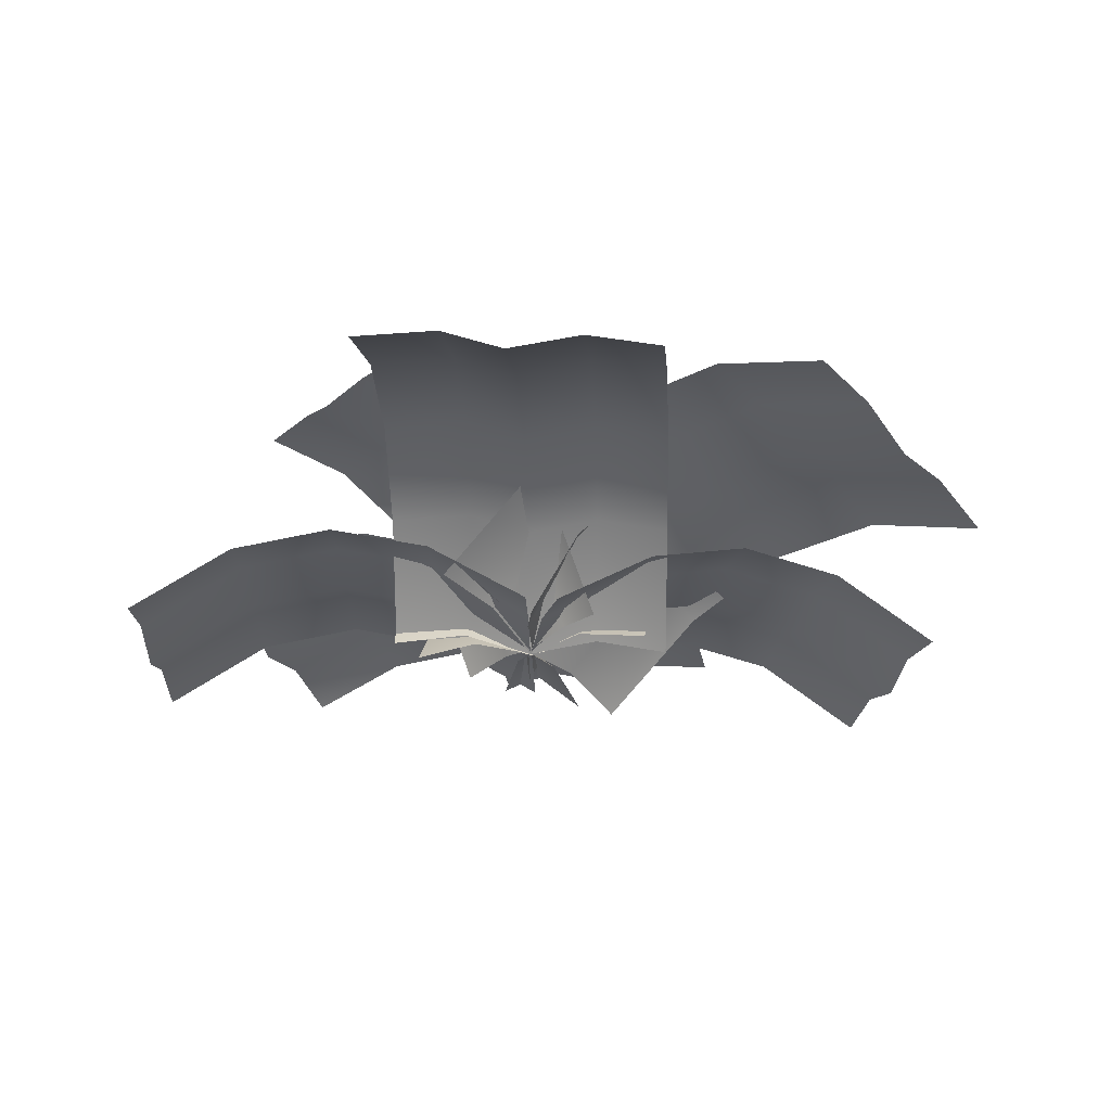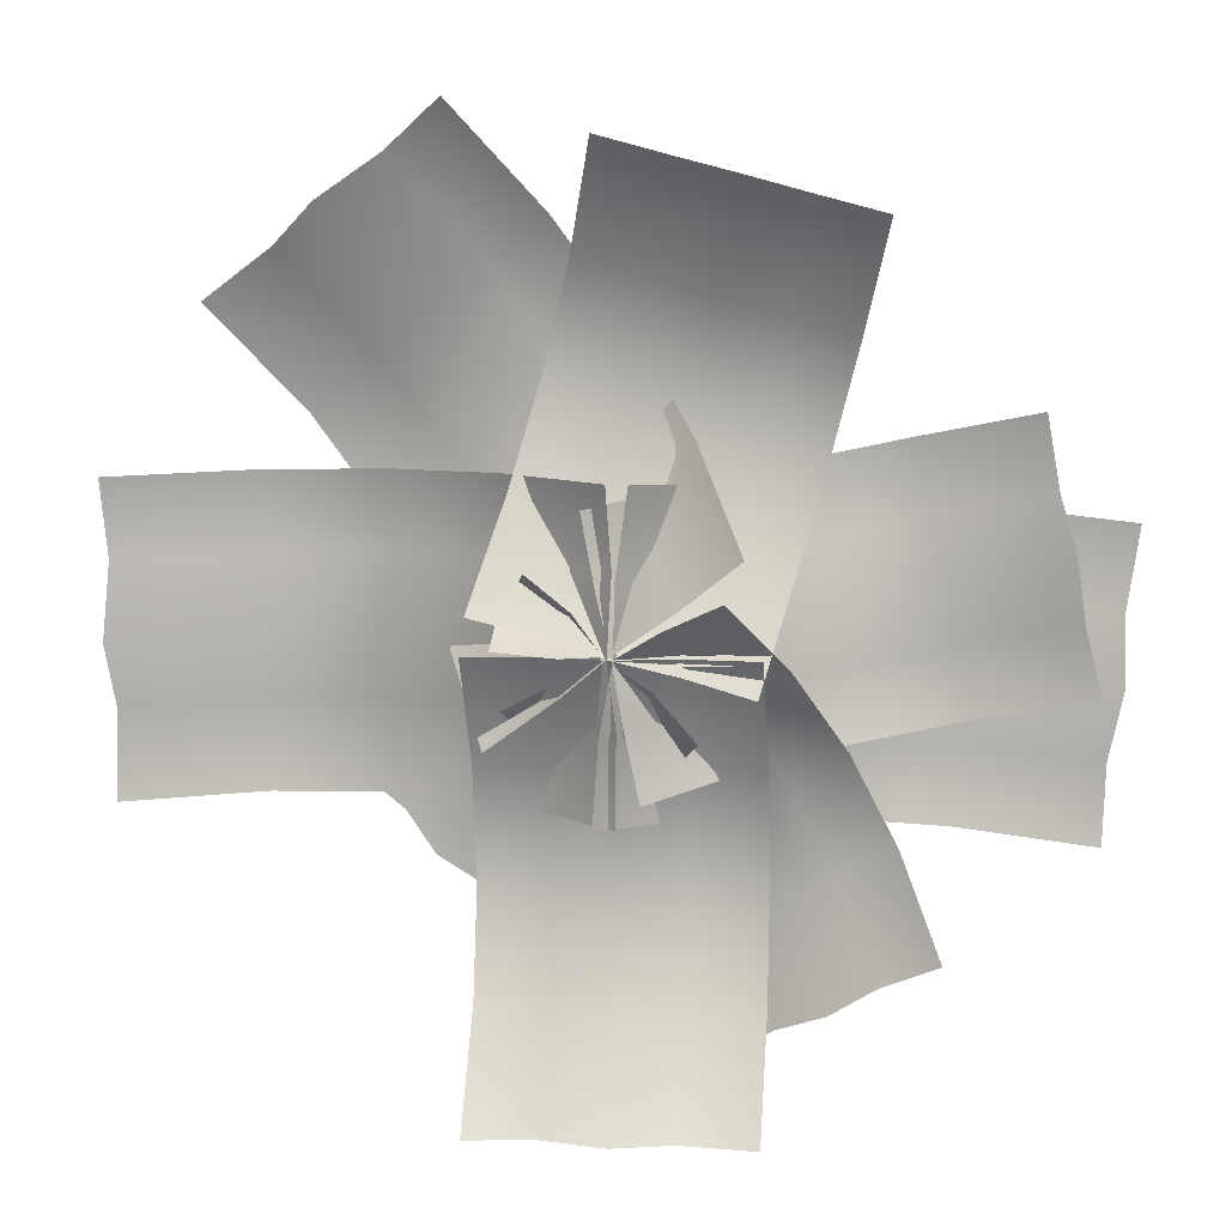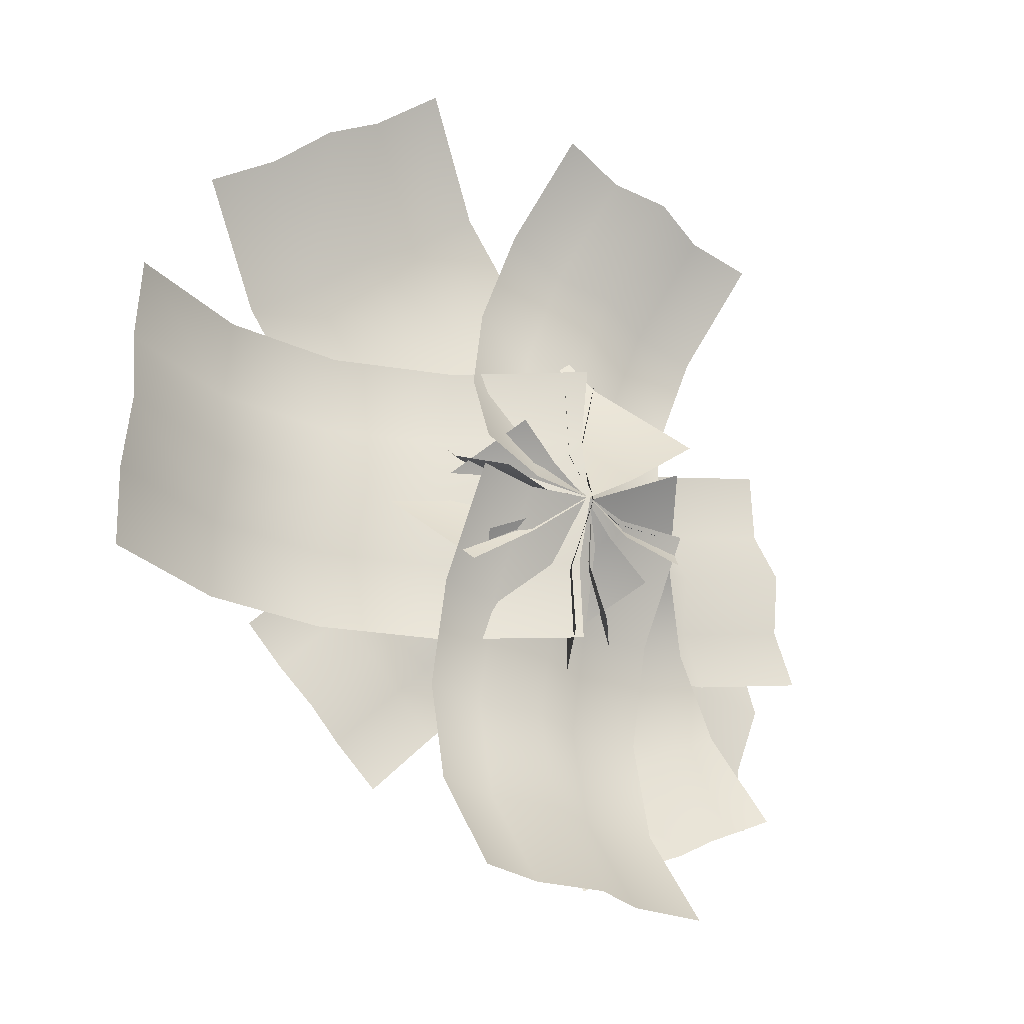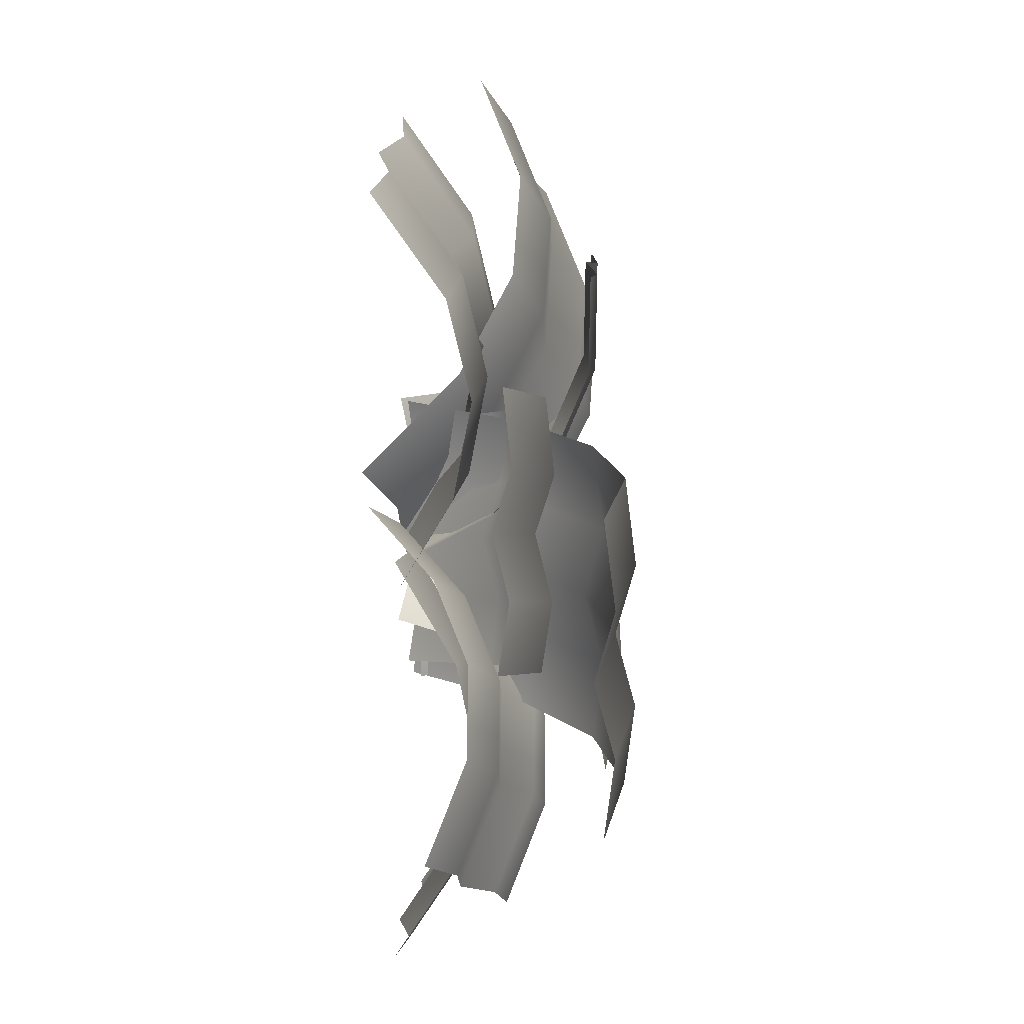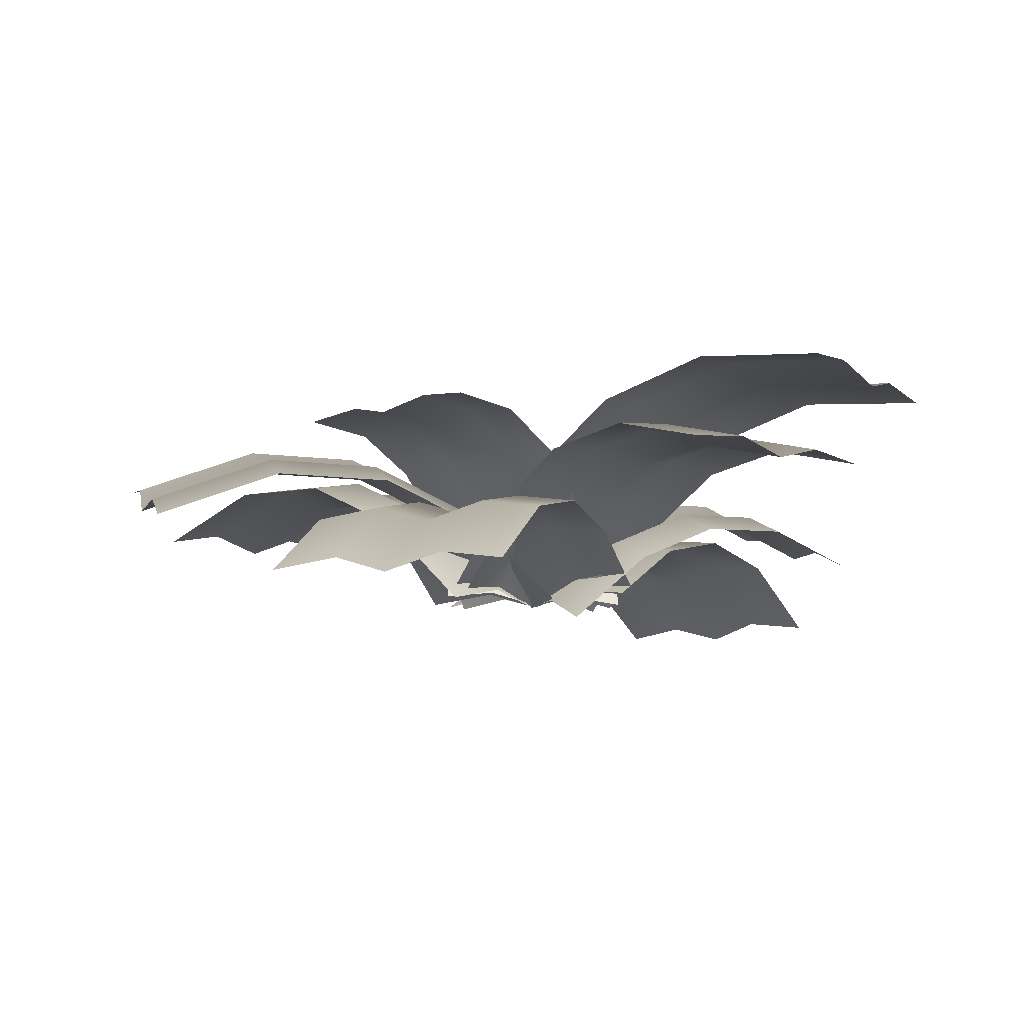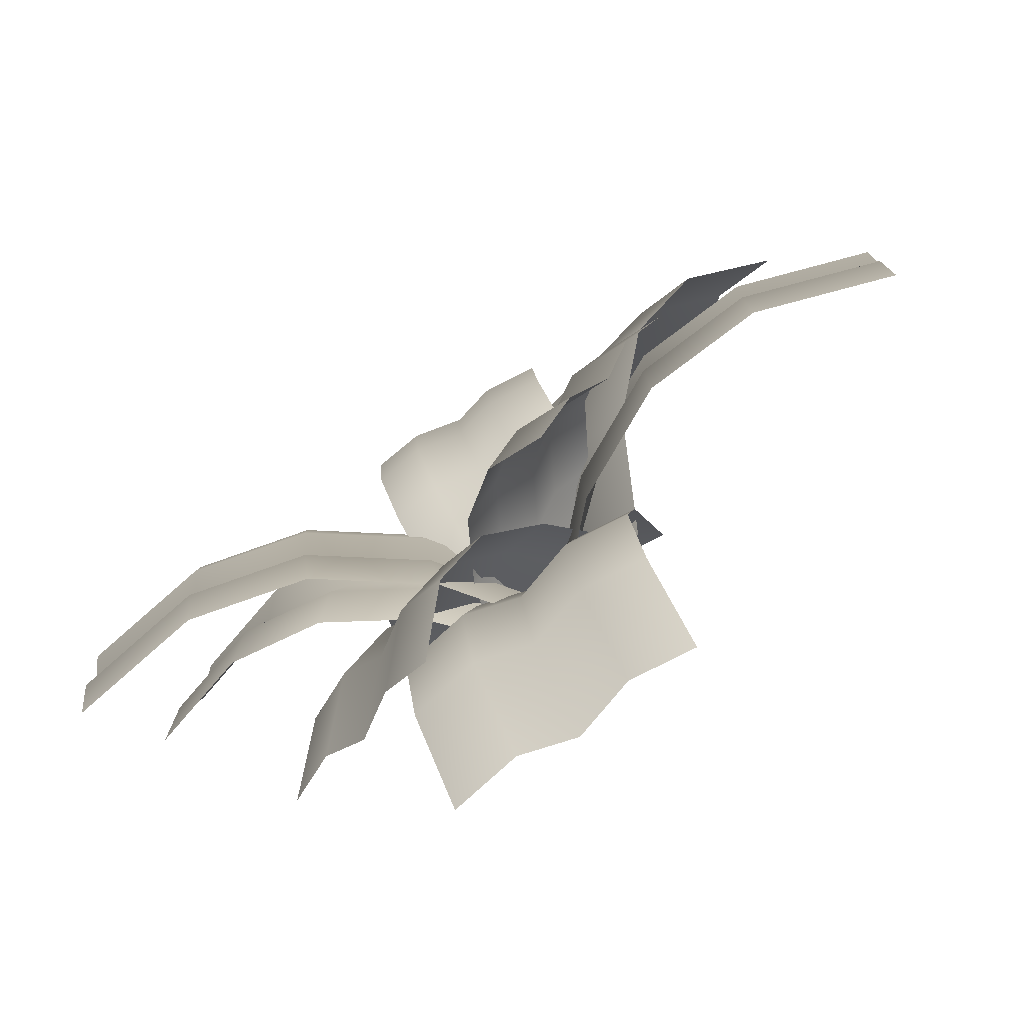
<metadata>
{"format":"obj","ext":"obj","renderer":"f3d","projection":"perspective","resolution":1024,"background":"white","views":[{"elev":-26.0,"azim":-88.2,"up":"+Y"},{"elev":6.2,"azim":7.6,"up":"+Z"},{"elev":-28.0,"azim":-38.5,"up":"+Z"},{"elev":9.8,"azim":94.7,"up":"+Z"},{"elev":-9.0,"azim":37.0,"up":"+Y"},{"elev":-77.8,"azim":-144.8,"up":"+Z"}]}
</metadata>
<code>
g default
v 23.8 7.434 -2.633
v 20.82 7.434 11.9
v 1.247 -0 -7.264
v -1.736 -0 7.264
v 22.42 6.987 4.681
v -0.1328 -0.4463 0.05013
v 22.9 7.956 1.053
v 0.3482 0.5226 -3.577
v 21.52 7.956 7.765
v -1.03 0.5226 3.134
v 11.29 8.431 -5.202
v 10.39 8.954 -1.515
v 9.913 7.985 2.113
v 9.016 8.954 5.196
v 8.31 8.431 9.327
v 14.23 9.212 10.54
v 14.94 9.735 6.412
v 15.83 8.766 3.328
v 16.31 9.735 -0.2994
v 17.21 9.212 -3.986
v 5.986 5.304 -6.291
v 5.087 5.826 -2.604
v 4.606 4.857 1.023
v 3.709 5.826 4.107
v 3.003 5.304 8.237
v -9.17 3.523 27.5
v -22.62 7.481 17.35
v 6.479 -1.979 5.072
v -6.967 1.979 -5.072
v -16.05 4.99 22.42
v -0.4002 -0.5122 -0.001923
v -12.45 5.143 24.88
v 3.195 -0.3588 2.459
v -18.66 6.972 20.2
v -3.016 1.47 -2.227
v 0.04802 6.258 16.11
v -3.236 7.878 13.5
v -6.831 7.725 11.04
v -9.447 9.707 8.812
v -13.4 10.22 5.967
v -17.63 10.34 11.61
v -13.68 9.829 14.46
v -11.06 7.847 16.68
v -7.466 8 19.14
v -4.183 6.38 21.76
v 3.585 3.406 10.55
v 0.3015 5.026 7.938
v -3.294 4.873 5.478
v -5.91 6.854 3.253
v -9.861 7.364 0.4077
v -15.43 12.17 -7.919
v -6.73 11.69 -16.13
v -4.594 0.2372 4.104
v 4.105 -0.2372 -4.104
v -11.2 11.62 -12.17
v -0.3629 -0.3126 -0.1433
v -13.05 12.41 -9.867
v -2.212 0.481 2.156
v -9.028 12.19 -13.66
v 1.807 0.2618 -1.636
v -8.589 9.496 -0.5496
v -6.207 9.74 -2.498
v -4.359 8.946 -4.797
v -2.189 9.521 -6.289
v 0.1096 9.022 -8.757
v -2.924 11.25 -12.07
v -5.223 11.75 -9.605
v -7.393 11.18 -8.113
v -9.241 11.97 -5.814
v -11.62 11.73 -3.866
v -6.263 5.627 2.091
v -3.881 5.87 0.1424
v -2.033 5.077 -2.157
v 0.137 5.651 -3.649
v 2.436 5.152 -6.117
v 6.2 11.19 16.42
v -5.741 10.65 17.03
v 5.727 0.2708 -0.3074
v -6.215 -0.2708 0.3074
v 0.2282 10.6 16.9
v -0.2454 -0.3235 0.171
v 3.123 11.43 16.38
v 2.65 0.5101 -0.3491
v -2.393 11.18 16.66
v -2.867 0.2599 -0.06514
v 5.75 9.14 6.261
v 2.673 9.379 6.219
v -0.2218 8.546 6.739
v -2.843 9.129 6.503
v -6.191 8.598 6.876
v -6.024 10.55 11.47
v -2.676 11.08 11.09
v -0.05471 10.5 11.33
v 2.84 11.33 10.81
v 5.918 11.09 10.85
v 5.69 5.492 2.563
v 2.612 5.731 2.521
v -0.2828 4.897 3.041
v -2.904 5.481 2.805
v -6.252 4.95 3.177
v 24.05 12.9 -11.17
v 25.83 12.9 5.94
v -1.133 0 -8.556
v 0.6446 0 8.556
v 25.15 12.42 -2.606
v -0.03902 -0.4896 0.00989
v 24.27 13.48 -6.772
v -0.9145 0.5733 -4.156
v 25.09 13.48 1.133
v -0.09356 0.5733 3.748
v 9.328 11.62 -9.642
v 9.546 12.2 -5.242
v 10.42 11.13 -1.077
v 10.37 12.2 2.662
v 11.11 11.62 7.469
v 17.89 13.67 6.764
v 17.15 14.24 1.957
v 17.21 13.18 -1.781
v 16.33 14.24 -5.947
v 16.11 13.67 -10.35
v 3.606 7.006 -9.048
v 3.824 7.579 -4.648
v 4.699 6.516 -0.4823
v 4.645 7.579 3.256
v 5.383 7.006 8.063
v -27.66 5.556 8.351
v -27.31 6.678 -8.82
v -0.4165 -0.5609 8.585
v -0.07157 0.5609 -8.585
v -27.58 5.591 -0.2945
v -0.343 -0.5257 -0.05992
v -27.45 6.461 3.994
v -0.2116 0.344 4.229
v -27.29 6.979 -3.938
v -0.05226 0.8622 -3.703
v -12.98 8.073 8.774
v -12.78 8.978 4.418
v -12.91 8.108 0.1288
v -12.62 9.496 -3.514
v -12.64 9.195 -8.397
v -19.69 9.45 -8.525
v -19.67 9.751 -3.643
v -19.96 8.363 0.000175
v -19.83 9.233 4.289
v -20.03 8.328 8.646
v -6.457 5.043 8.75
v -6.253 5.948 4.394
v -6.384 5.078 0.105
v -6.093 6.466 -3.538
v -6.112 6.164 -8.421
v 4.489 6.257 -21.33
v 16.02 2.668 -15.43
v -6.01 1.794 -2.952
v 5.522 -1.794 2.952
v 10.23 4.057 -18.48
v -0.2658 -0.4051 -0.09576
v 7.488 5.806 -19.7
v -3.011 1.344 -1.318
v 12.81 4.148 -16.97
v 2.315 -0.3142 1.41
v -0.3106 8.237 -11.02
v 2.688 7.786 -9.385
v 5.433 6.037 -8.163
v 8.014 6.128 -6.657
v 11.22 4.648 -5.115
v 13.74 4.801 -9.967
v 10.54 6.281 -11.51
v 7.955 6.19 -13.02
v 5.21 7.939 -14.24
v 2.211 8.39 -15.87
v -3.056 5.988 -6.726
v -0.05809 5.537 -5.092
v 2.687 3.788 -3.87
v 5.269 3.879 -2.364
v 8.475 2.399 -0.8217
v 13.33 -0.4059 21.46
v -1.175 -0.4059 25.38
v 7.011 0 -1.959
v -7.499 0 1.959
v 6.053 -0.8782 23.43
v -0.2702 -0.4723 0.007061
v 9.624 0.1473 22.47
v 3.301 0.5531 -0.957
v 2.922 0.1473 24.27
v -3.402 0.5531 0.8525
v 10.17 4.786 9.752
v 6.462 5.34 10.75
v 2.891 4.314 11.72
v -0.2401 5.34 12.56
v -4.337 4.786 13.67
v -2.756 3.545 19.53
v 1.341 4.098 18.42
v 4.472 3.072 17.57
v 8.043 4.098 16.61
v 11.75 3.545 15.61
v 8.591 3.545 3.897
v 4.881 4.098 4.899
v 1.311 3.072 5.863
v -1.821 4.098 6.708
v -5.918 3.545 7.814
v -7.758 -0.4059 -24.26
v 7.27 -0.4059 -24.26
v -7.758 0 0
v 7.27 0 0
v -0.2169 -0.8782 -24.26
v -0.2169 -0.4723 0
v -3.916 0.1473 -24.26
v -3.916 0.5531 0
v 3.027 0.1473 -24.26
v 3.027 0.5531 0
v -7.758 4.786 -12.13
v -3.916 5.34 -12.13
v -0.2169 4.314 -12.13
v 3.027 5.34 -12.13
v 7.27 4.786 -12.13
v 7.27 3.545 -18.2
v 3.027 4.098 -18.2
v -0.2169 3.072 -18.2
v -3.916 4.098 -18.2
v -7.758 3.545 -18.2
v -7.758 3.545 -6.065
v -3.916 4.098 -6.065
v -0.2169 3.072 -6.065
v 3.027 4.098 -6.065
v 7.27 3.545 -6.065
g Plant1
f 16 17 14 15
f 18 19 12 13
f 19 20 11 12
f 17 18 13 14
f 12 11 21 22
f 13 12 22 23
f 14 13 23 24
f 15 14 24 25
f 9 17 16 2
f 5 18 17 9
f 7 19 18 5
f 1 20 19 7
f 22 21 3 8
f 23 22 8 6
f 24 23 6 10
f 25 24 10 4
f 41 42 39 40
f 43 44 37 38
f 44 45 36 37
f 42 43 38 39
f 37 36 46 47
f 38 37 47 48
f 39 38 48 49
f 40 39 49 50
f 34 42 41 27
f 30 43 42 34
f 32 44 43 30
f 26 45 44 32
f 47 46 28 33
f 48 47 33 31
f 49 48 31 35
f 50 49 35 29
f 66 67 64 65
f 68 69 62 63
f 69 70 61 62
f 67 68 63 64
f 62 61 71 72
f 63 62 72 73
f 64 63 73 74
f 65 64 74 75
f 59 67 66 52
f 55 68 67 59
f 57 69 68 55
f 51 70 69 57
f 72 71 53 58
f 73 72 58 56
f 74 73 56 60
f 75 74 60 54
f 91 92 89 90
f 93 94 87 88
f 94 95 86 87
f 92 93 88 89
f 87 86 96 97
f 88 87 97 98
f 89 88 98 99
f 90 89 99 100
f 84 92 91 77
f 80 93 92 84
f 82 94 93 80
f 76 95 94 82
f 97 96 78 83
f 98 97 83 81
f 99 98 81 85
f 100 99 85 79
f 116 117 114 115
f 118 119 112 113
f 119 120 111 112
f 117 118 113 114
f 112 111 121 122
f 113 112 122 123
f 114 113 123 124
f 115 114 124 125
f 109 117 116 102
f 105 118 117 109
f 107 119 118 105
f 101 120 119 107
f 122 121 103 108
f 123 122 108 106
f 124 123 106 110
f 125 124 110 104
f 141 142 139 140
f 143 144 137 138
f 144 145 136 137
f 142 143 138 139
f 137 136 146 147
f 138 137 147 148
f 139 138 148 149
f 140 139 149 150
f 134 142 141 127
f 130 143 142 134
f 132 144 143 130
f 126 145 144 132
f 147 146 128 133
f 148 147 133 131
f 149 148 131 135
f 150 149 135 129
f 166 167 164 165
f 168 169 162 163
f 169 170 161 162
f 167 168 163 164
f 162 161 171 172
f 163 162 172 173
f 164 163 173 174
f 165 164 174 175
f 159 167 166 152
f 155 168 167 159
f 157 169 168 155
f 151 170 169 157
f 172 171 153 158
f 173 172 158 156
f 174 173 156 160
f 175 174 160 154
f 191 192 189 190
f 193 194 187 188
f 194 195 186 187
f 192 193 188 189
f 187 186 196 197
f 188 187 197 198
f 189 188 198 199
f 190 189 199 200
f 184 192 191 177
f 180 193 192 184
f 182 194 193 180
f 176 195 194 182
f 197 196 178 183
f 198 197 183 181
f 199 198 181 185
f 200 199 185 179
f 216 217 214 215
f 218 219 212 213
f 219 220 211 212
f 217 218 213 214
f 212 211 221 222
f 213 212 222 223
f 214 213 223 224
f 215 214 224 225
f 209 217 216 202
f 205 218 217 209
f 207 219 218 205
f 201 220 219 207
f 222 221 203 208
f 223 222 208 206
f 224 223 206 210
f 225 224 210 204

</code>
